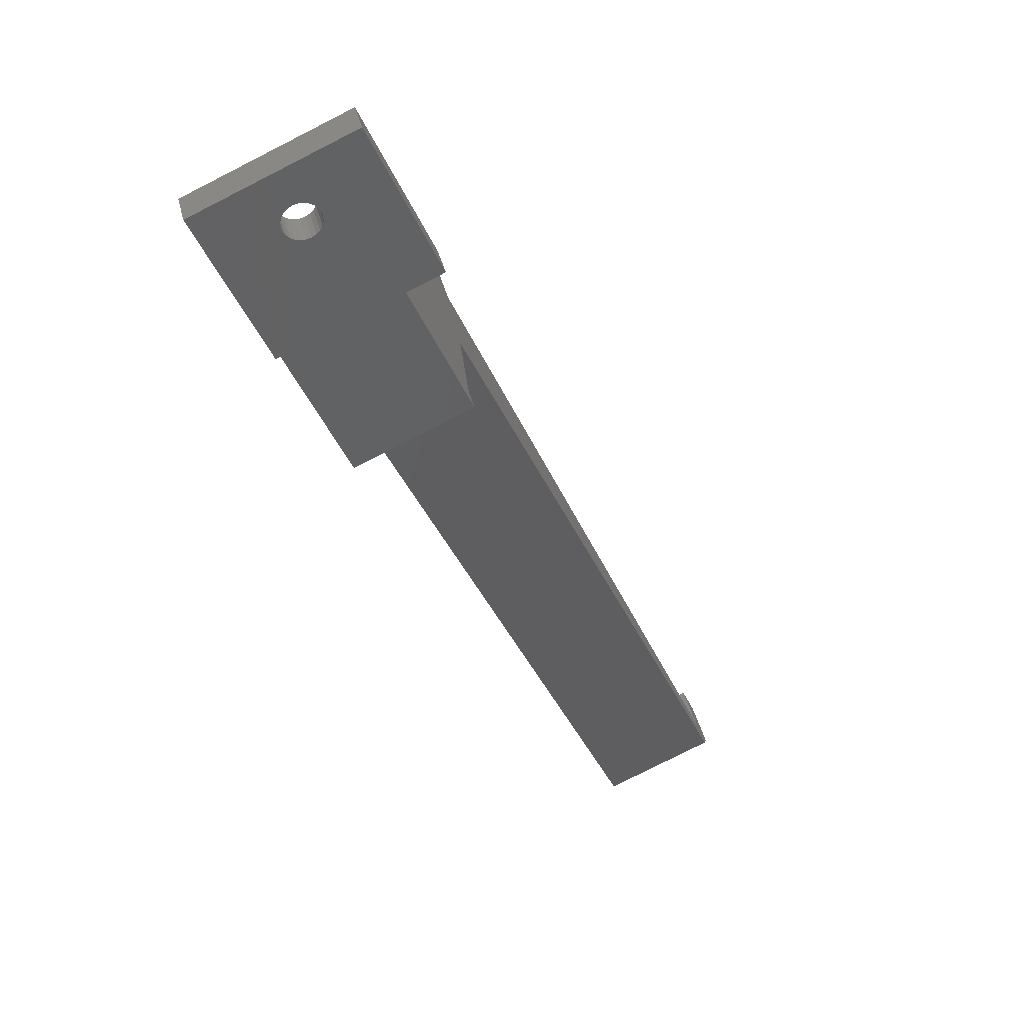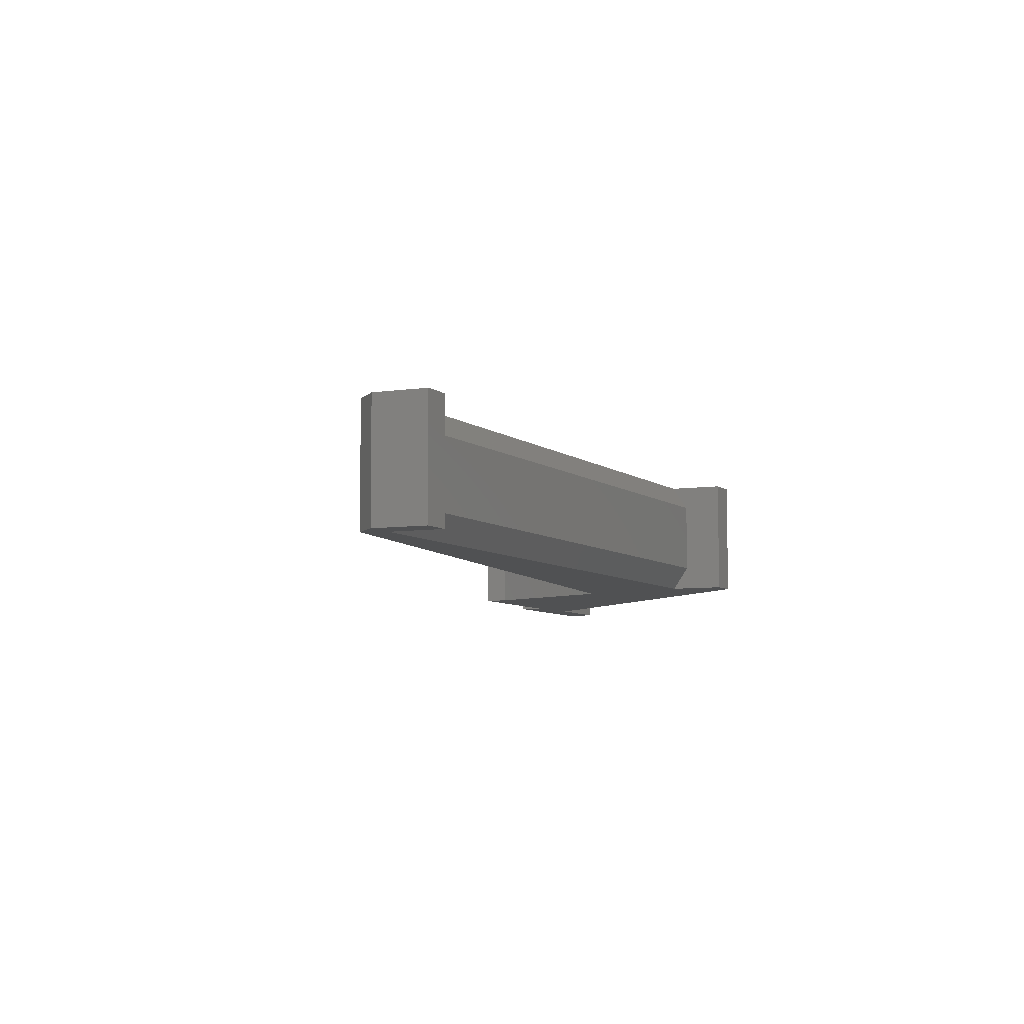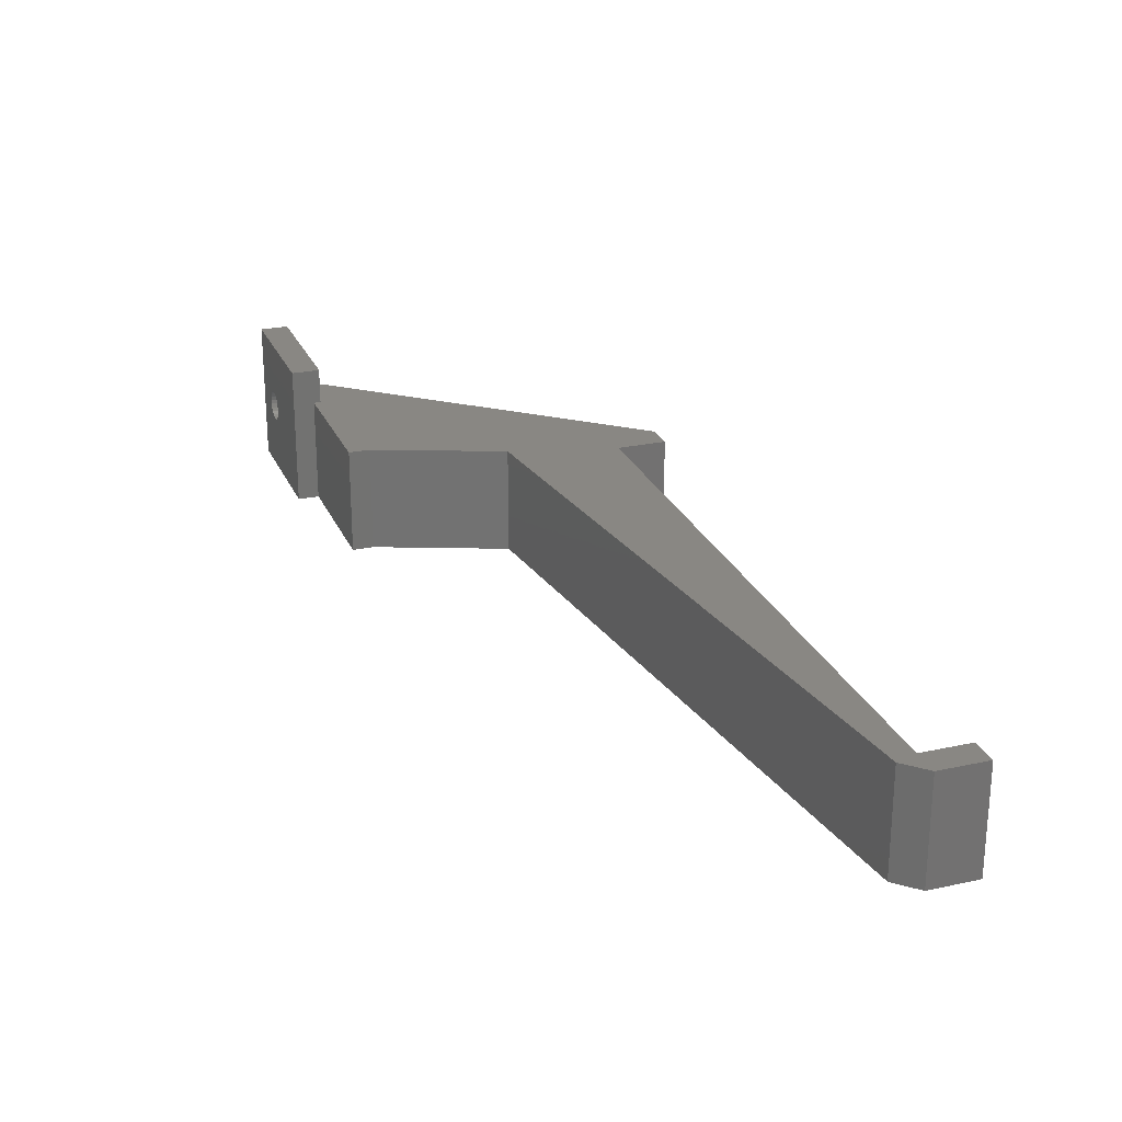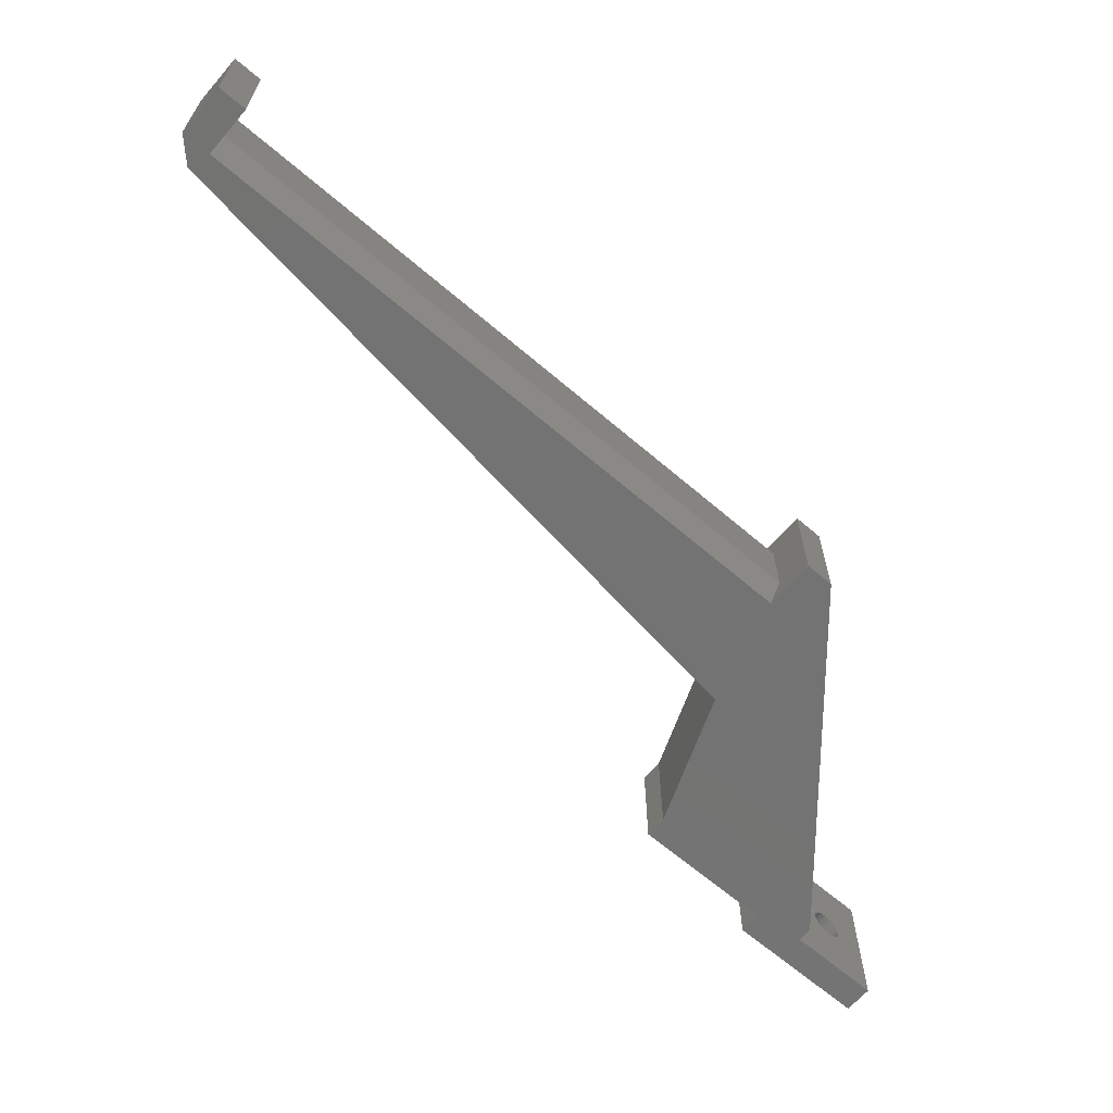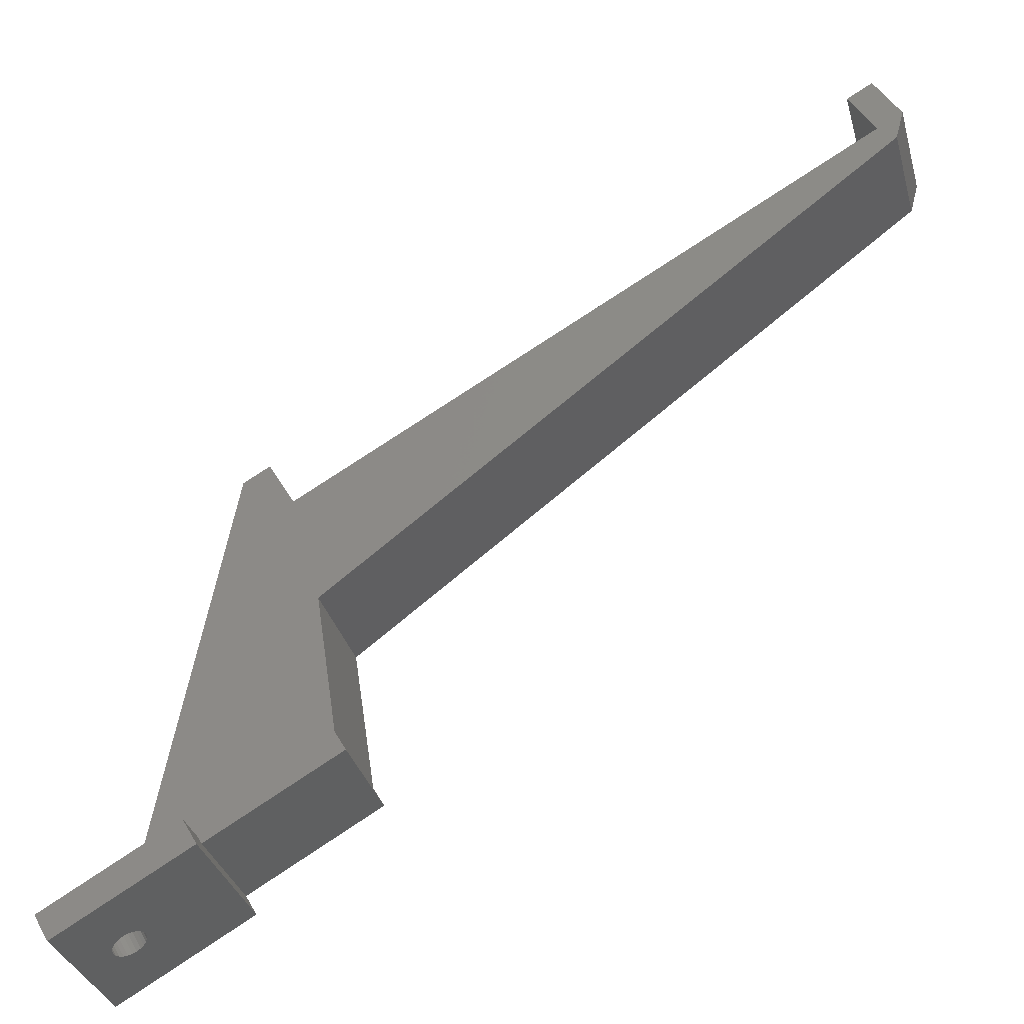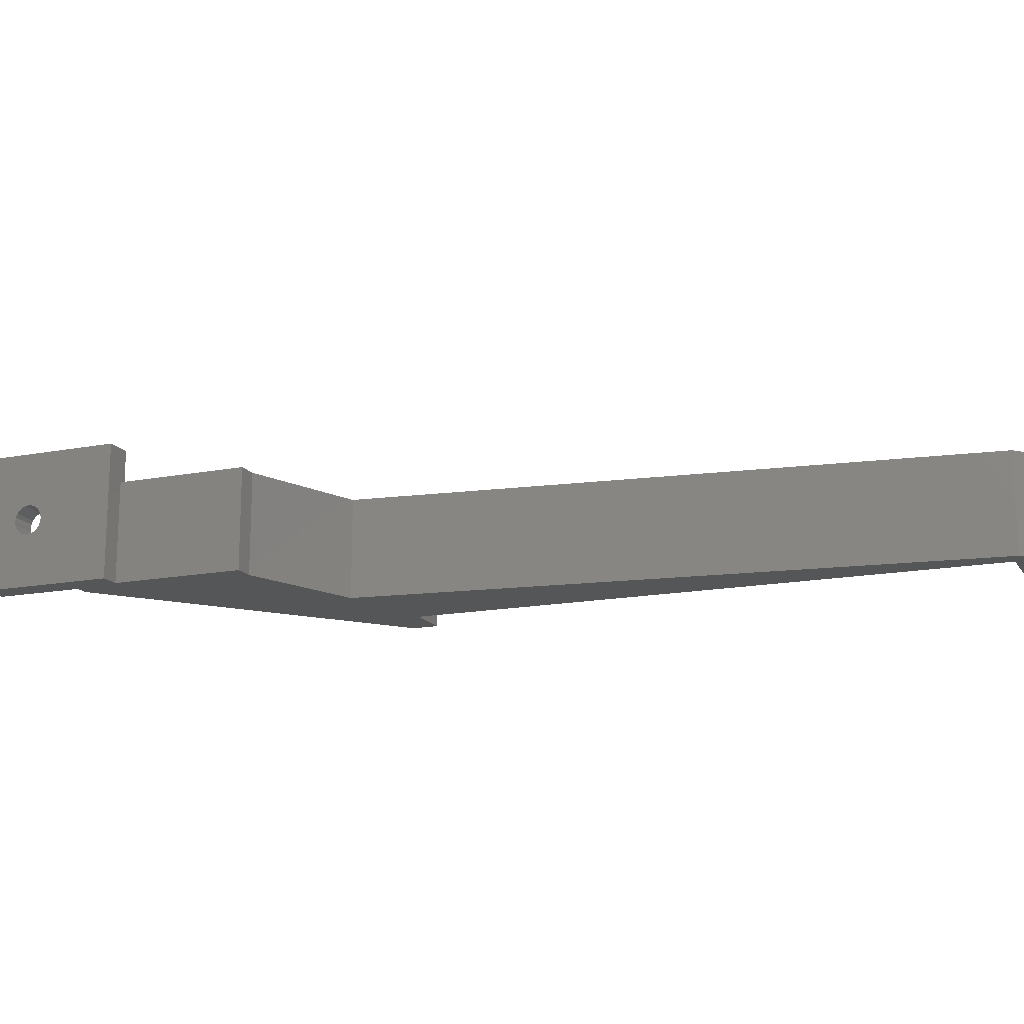
<metadata>
{"format":"stl","ext":"stl","renderer":"f3d","projection":"perspective","resolution":1024,"background":"white","views":[{"elev":-77.7,"azim":-63.0,"up":"+Y"},{"elev":-6.5,"azim":144.9,"up":"+Z"},{"elev":25.4,"azim":100.5,"up":"+Z"},{"elev":-65.3,"azim":169.3,"up":"+Z"},{"elev":-33.8,"azim":15.0,"up":"+Y"},{"elev":-15.7,"azim":52.2,"up":"+Z"}]}
</metadata>
<code>
# stl→obj: 90 verts, 180 faces
v 214.1 -332.1 5.162e-08
v 216.1 -335.5 20
v 214.1 -332.1 20
v 216.1 -335.5 4.54e-13
v 249.3 -312.9 3.367e-07
v 247.8 -310.3 15
v 249.3 -312.9 15
v 247.8 -310.3 3.755e-07
v 232 -322.9 15
v 232 -322.9 1.877e-07
v 220.3 -328.5 12.13
v 222.7 -331.7 11.91
v 222.3 -332 12.13
v 220.7 -328.3 11.91
v 223.1 -331.5 11.56
v 221.1 -328 11.56
v 221.4 -327.9 11.1
v 223.4 -331.3 11.1
v 221.6 -327.7 10.57
v 223.6 -331.2 10.57
v 221.7 -327.7 10
v 223.7 -331.2 10
v 221.6 -327.7 9.431
v 223.6 -331.2 9.431
v 221.4 -327.9 8.9
v 223.4 -331.3 8.9
v 221.1 -328 8.444
v 223.1 -331.5 8.444
v 222.7 -331.7 8.095
v 220.7 -328.3 8.095
v 222.3 -332 7.875
v 220.3 -328.5 7.875
v 221.8 -332.3 7.8
v 219.8 -328.8 7.8
v 221.3 -332.6 7.875
v 219.3 -329.1 7.875
v 220.8 -332.8 8.095
v 218.8 -329.4 8.095
v 220.4 -333 8.444
v 218.4 -329.6 8.444
v 218.1 -329.8 8.9
v 220.1 -333.2 8.9
v 217.9 -329.9 9.431
v 219.9 -333.3 9.431
v 217.9 -329.9 10
v 219.9 -333.4 10
v 217.9 -329.9 10.57
v 219.9 -333.3 10.57
v 218.1 -329.8 11.1
v 220.1 -333.2 11.1
v 218.4 -329.6 11.56
v 220.4 -333 11.56
v 220.8 -332.8 11.91
v 218.8 -329.4 11.91
v 221.3 -332.6 12.13
v 219.3 -329.1 12.13
v 221.8 -332.3 12.2
v 219.8 -328.8 12.2
v 318.7 -223.2 15
v 315.3 -225.2 1.644e-06
v 315.3 -225.2 15
v 318.7 -223.2 1.674e-06
v 322.2 -229.2 1.584e-06
v 321.1 -233.3 15
v 321.1 -233.3 1.523e-06
v 322.2 -229.2 15
v 244.8 -291.2 15
v 244.8 -291.2 6.599e-07
v 317.8 -229.5 3
v 240.8 -276.2 8.833e-07
v 239.8 -274.5 3
v 318.8 -231.2 1.554e-06
v 317.8 -229.5 12
v 318.8 -231.2 15
v 233.5 -325.5 1.49e-07
v 231.5 -322.1 20
v 233.5 -325.5 20
v 231.5 -322.1 15
v 225.4 -325.6 1.485e-07
v 224.4 -323.8 1.743e-07
v 233.8 -272.2 9.438e-07
v 237.3 -270.2 9.736e-07
v 236.5 -282.2 15
v 225.4 -325.6 15
v 224.4 -323.8 15
v 231.3 -319.8 15
v 233.8 -272.2 15
v 240.8 -276.2 15
v 237.3 -270.2 15
v 239.8 -274.5 12
f 1 2 3
f 2 1 4
f 5 6 7
f 6 5 8
f 5 9 10
f 9 5 7
f 11 12 13
f 12 11 14
f 14 15 12
f 15 14 16
f 17 15 16
f 15 17 18
f 19 18 17
f 18 19 20
f 21 20 19
f 20 21 22
f 23 22 21
f 22 23 24
f 25 24 23
f 24 25 26
f 27 26 25
f 26 27 28
f 27 29 28
f 29 27 30
f 30 31 29
f 31 30 32
f 32 33 31
f 33 32 34
f 34 35 33
f 35 34 36
f 36 37 35
f 37 36 38
f 38 39 37
f 39 38 40
f 39 41 42
f 41 39 40
f 42 43 44
f 43 42 41
f 44 45 46
f 45 44 43
f 46 47 48
f 47 46 45
f 48 49 50
f 49 48 47
f 50 51 52
f 51 50 49
f 51 53 52
f 53 51 54
f 54 55 53
f 55 54 56
f 56 57 55
f 57 56 58
f 58 13 57
f 13 58 11
f 59 60 61
f 60 59 62
f 63 64 65
f 64 63 66
f 65 67 68
f 67 65 64
f 69 70 71
f 70 69 72
f 61 73 74
f 73 61 60
f 73 60 69
f 69 60 72
f 8 67 6
f 67 8 68
f 75 76 77
f 76 75 9
f 9 75 10
f 78 76 9
f 4 44 2
f 44 4 42
f 42 4 39
f 39 4 37
f 37 4 75
f 2 44 46
f 37 75 35
f 35 75 33
f 33 75 31
f 31 75 29
f 29 75 28
f 28 75 26
f 26 75 24
f 24 75 22
f 2 53 77
f 53 2 52
f 52 2 50
f 50 2 48
f 48 2 46
f 77 53 55
f 77 55 57
f 77 57 13
f 77 13 12
f 77 12 15
f 77 15 18
f 77 18 20
f 77 20 22
f 77 22 75
f 1 75 4
f 75 1 10
f 10 1 5
f 5 1 79
f 5 79 8
f 8 79 80
f 8 80 81
f 8 81 68
f 68 81 70
f 68 70 65
f 65 70 63
f 70 81 82
f 63 72 62
f 72 63 70
f 62 72 60
f 76 2 77
f 2 76 3
f 63 59 66
f 59 63 62
f 66 83 64
f 59 74 66
f 74 59 61
f 6 9 7
f 9 6 78
f 78 6 84
f 84 6 85
f 85 6 86
f 85 86 83
f 85 83 87
f 87 83 88
f 88 83 66
f 88 66 74
f 87 88 89
f 81 85 87
f 85 81 80
f 80 84 85
f 84 80 79
f 90 89 88
f 89 90 82
f 82 90 71
f 82 71 70
f 89 81 87
f 81 89 82
f 67 86 6
f 86 67 83
f 83 67 64
f 73 71 90
f 71 73 69
f 74 90 88
f 90 74 73
f 3 47 1
f 47 3 49
f 49 3 51
f 51 3 54
f 54 3 76
f 1 47 45
f 54 76 56
f 56 76 58
f 58 76 11
f 11 76 14
f 14 76 16
f 16 76 84
f 16 84 17
f 17 84 19
f 19 84 21
f 84 76 78
f 1 40 79
f 40 1 41
f 41 1 43
f 43 1 45
f 79 40 38
f 79 38 36
f 79 36 34
f 79 34 32
f 79 32 30
f 79 30 27
f 79 27 25
f 79 25 23
f 79 23 21
f 79 21 84

</code>
